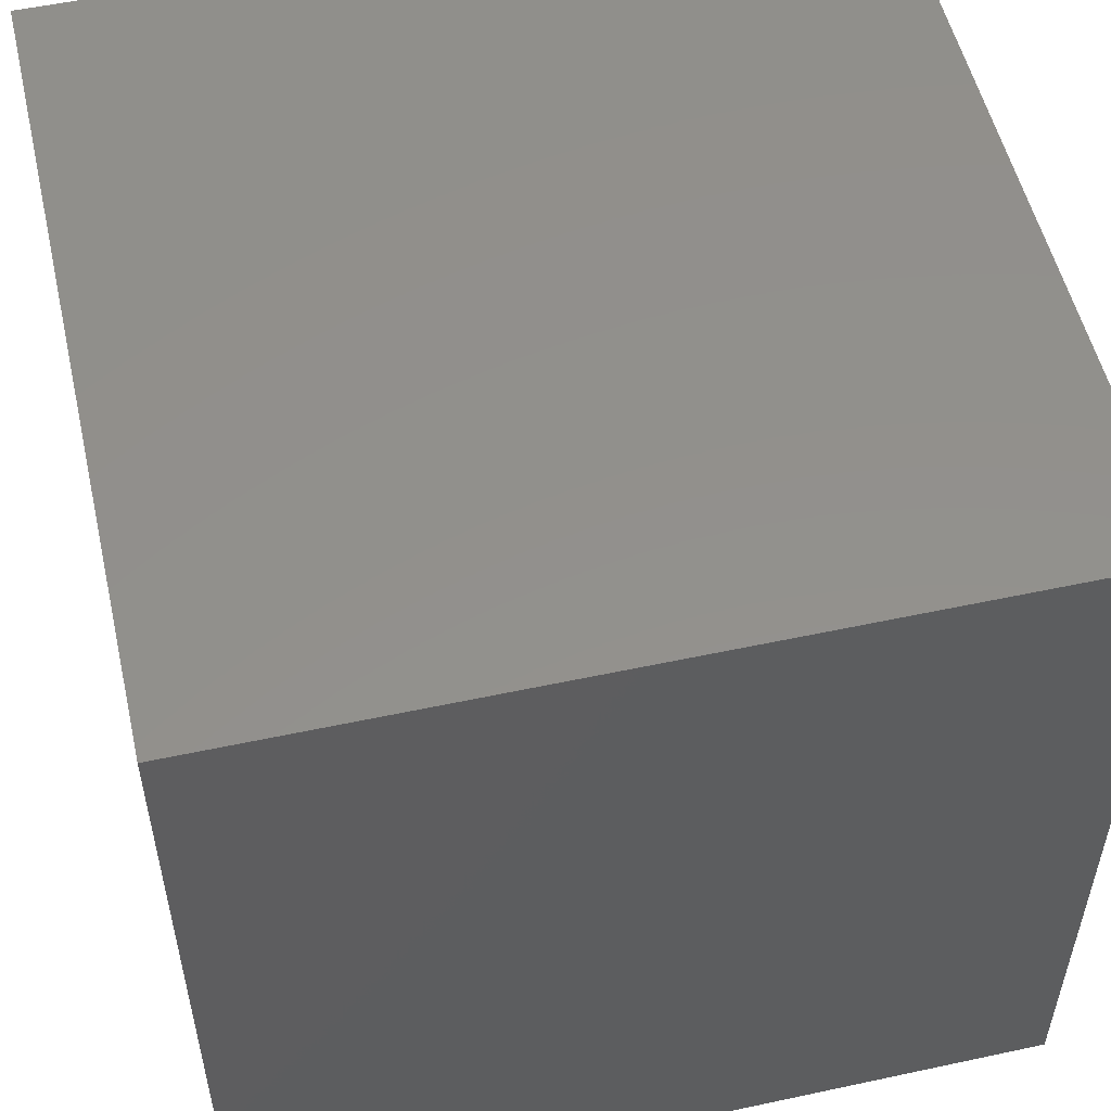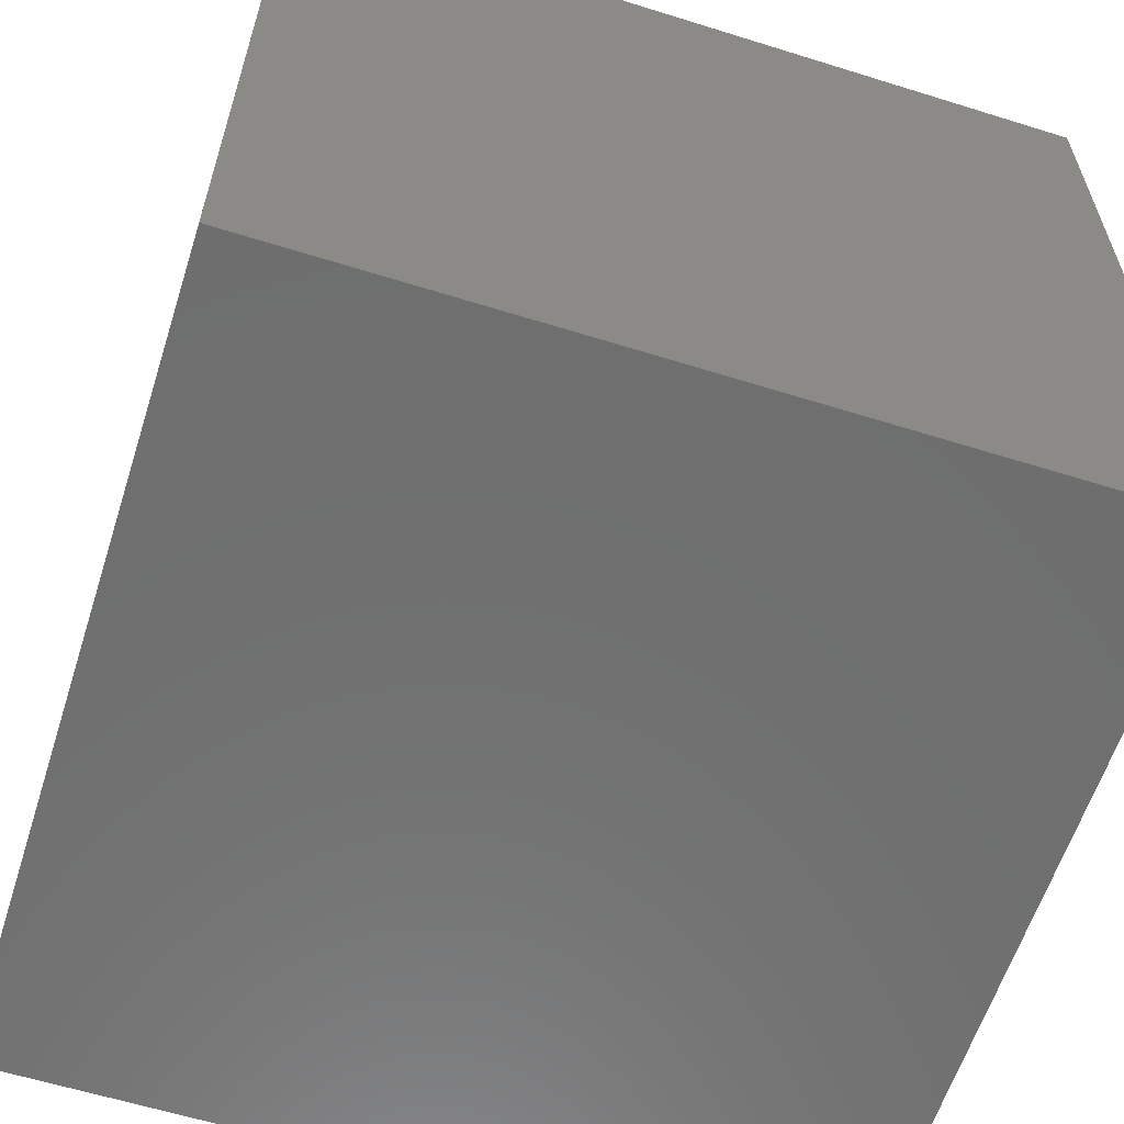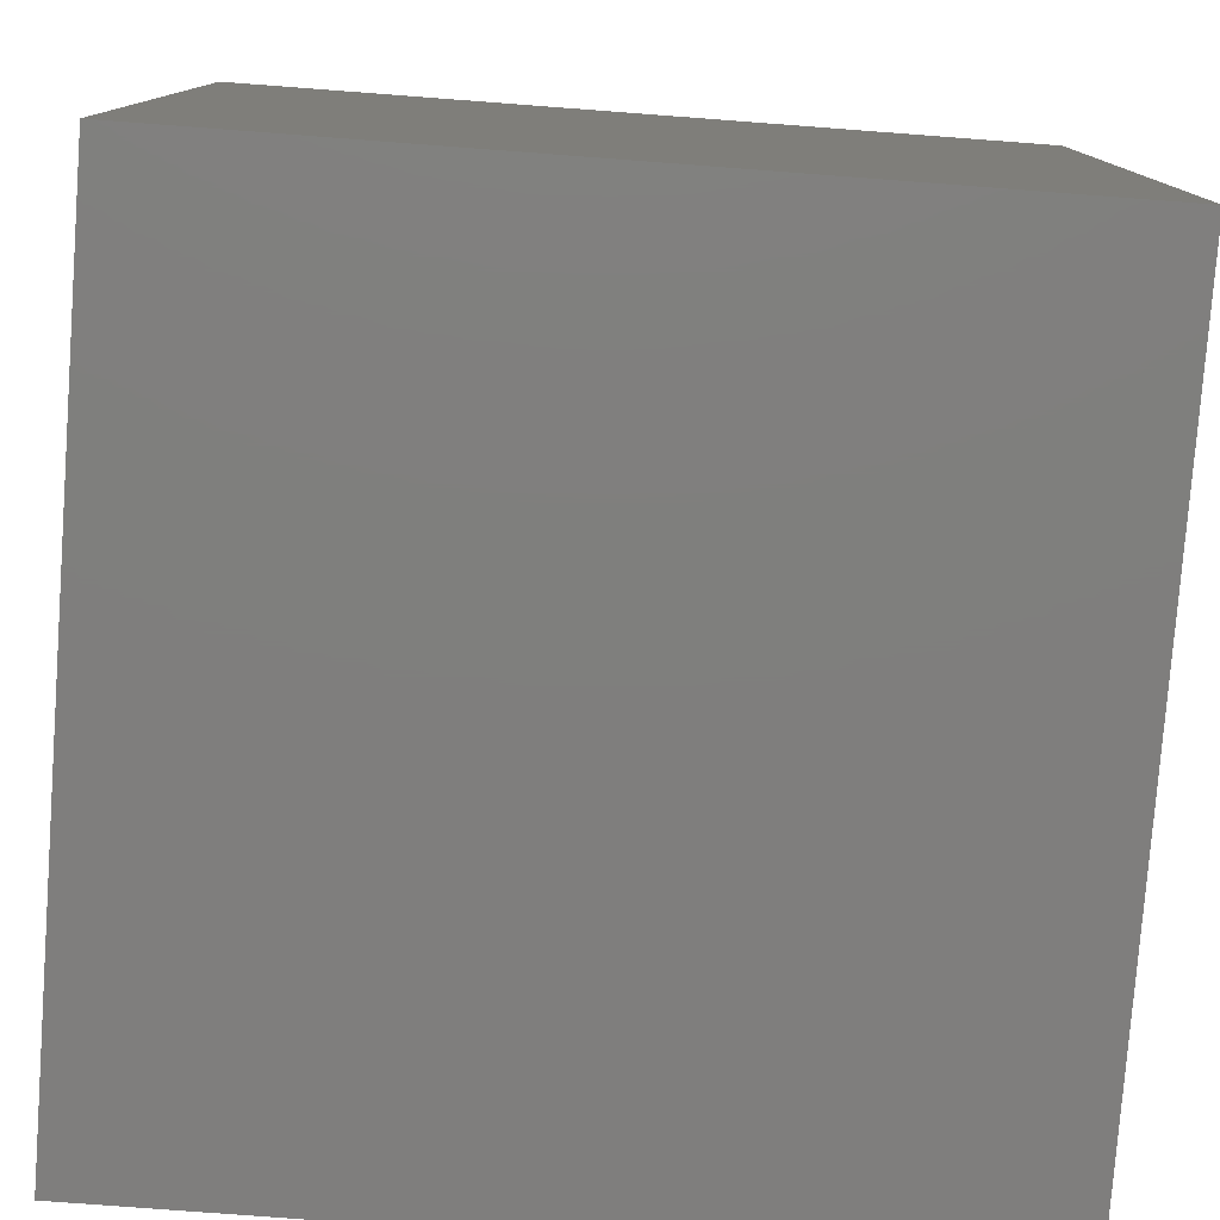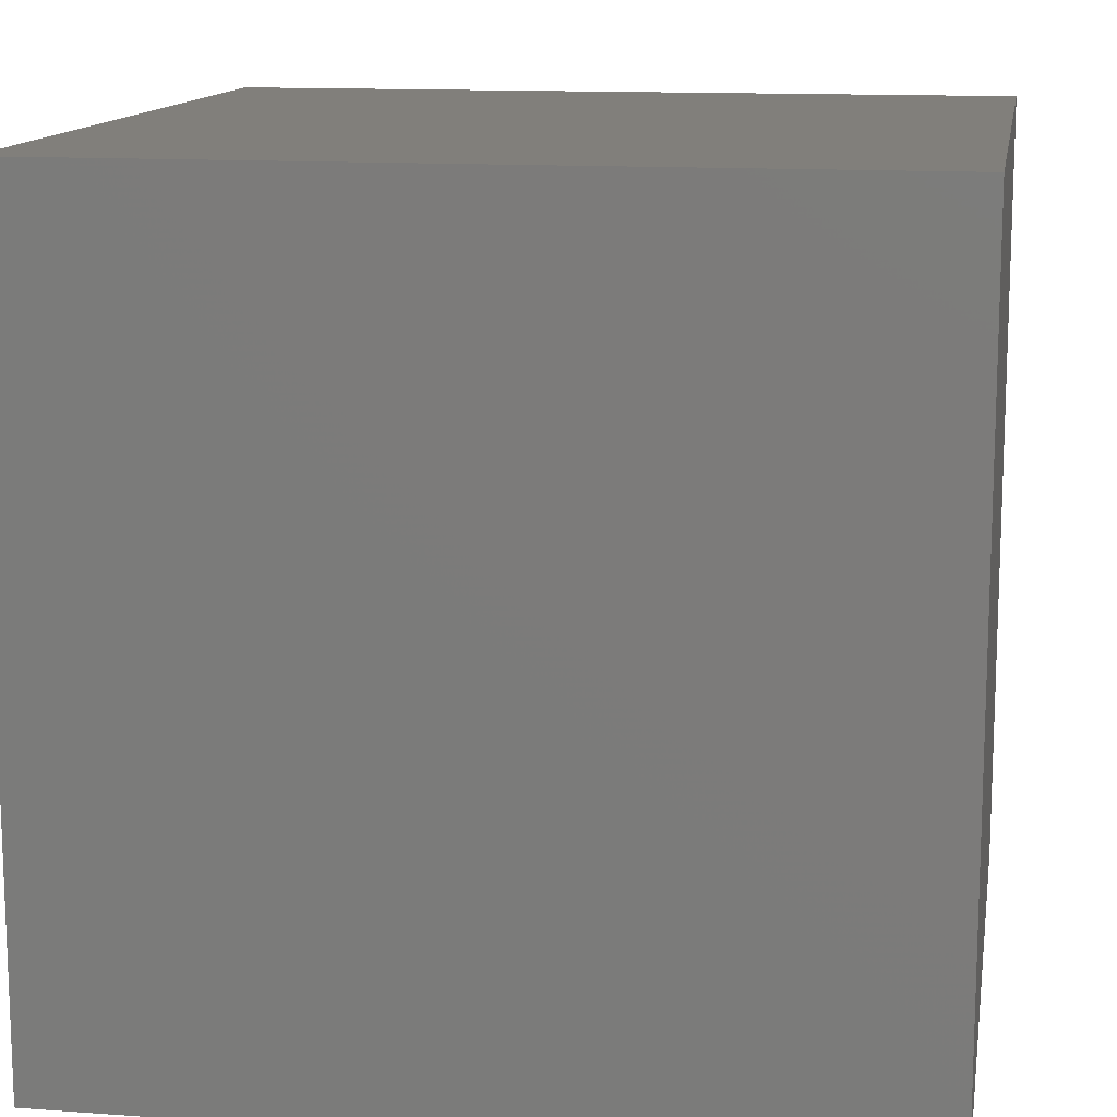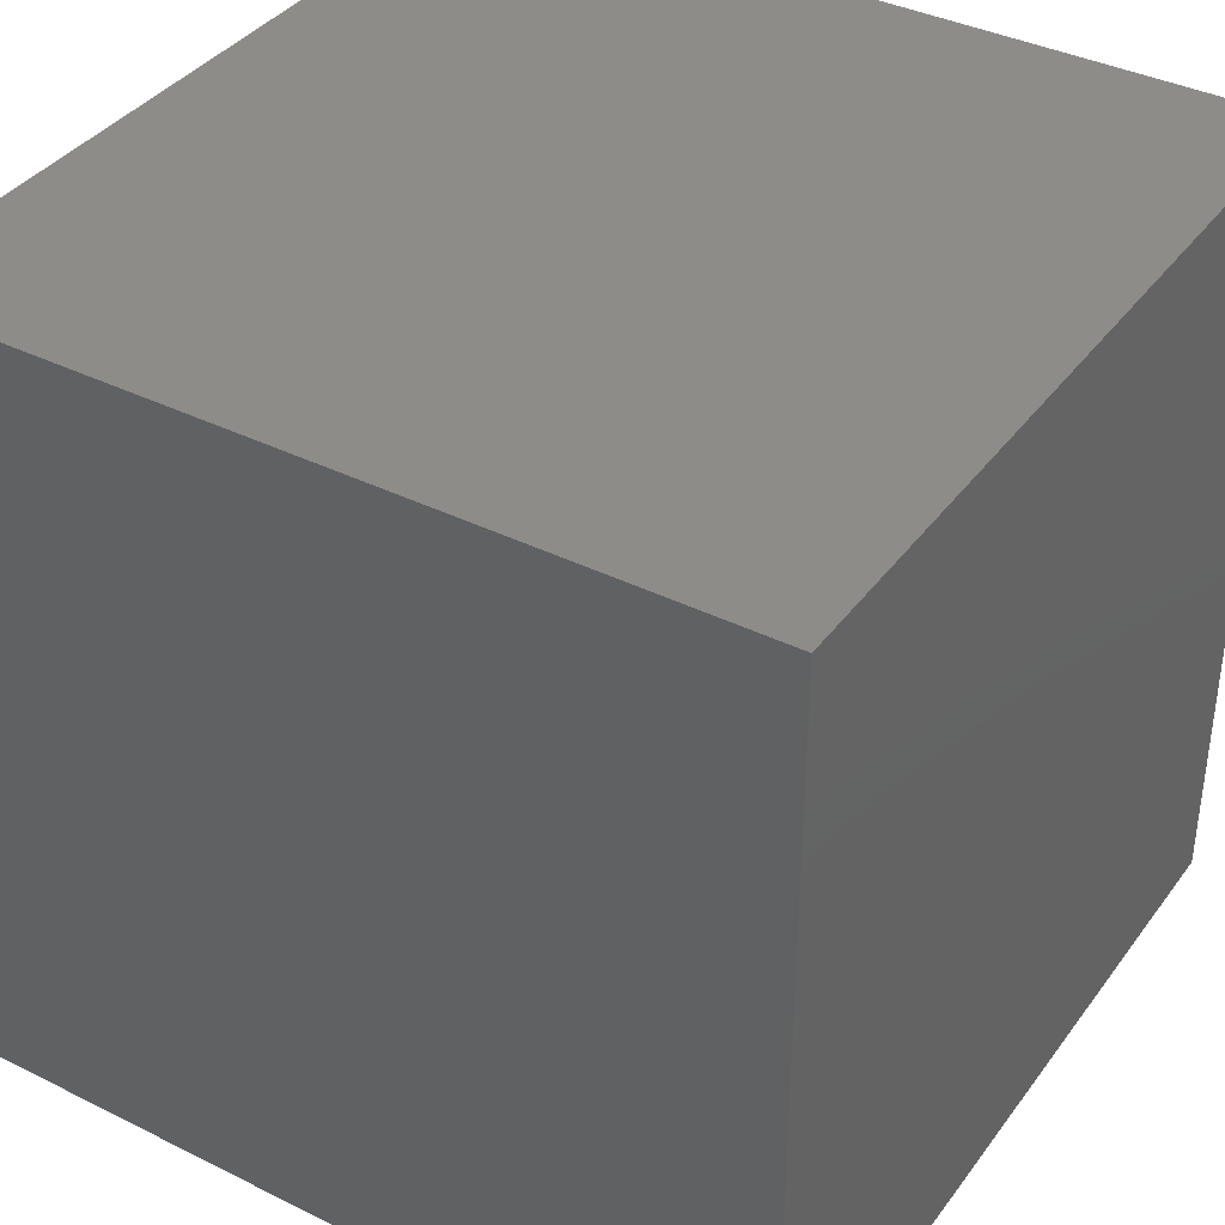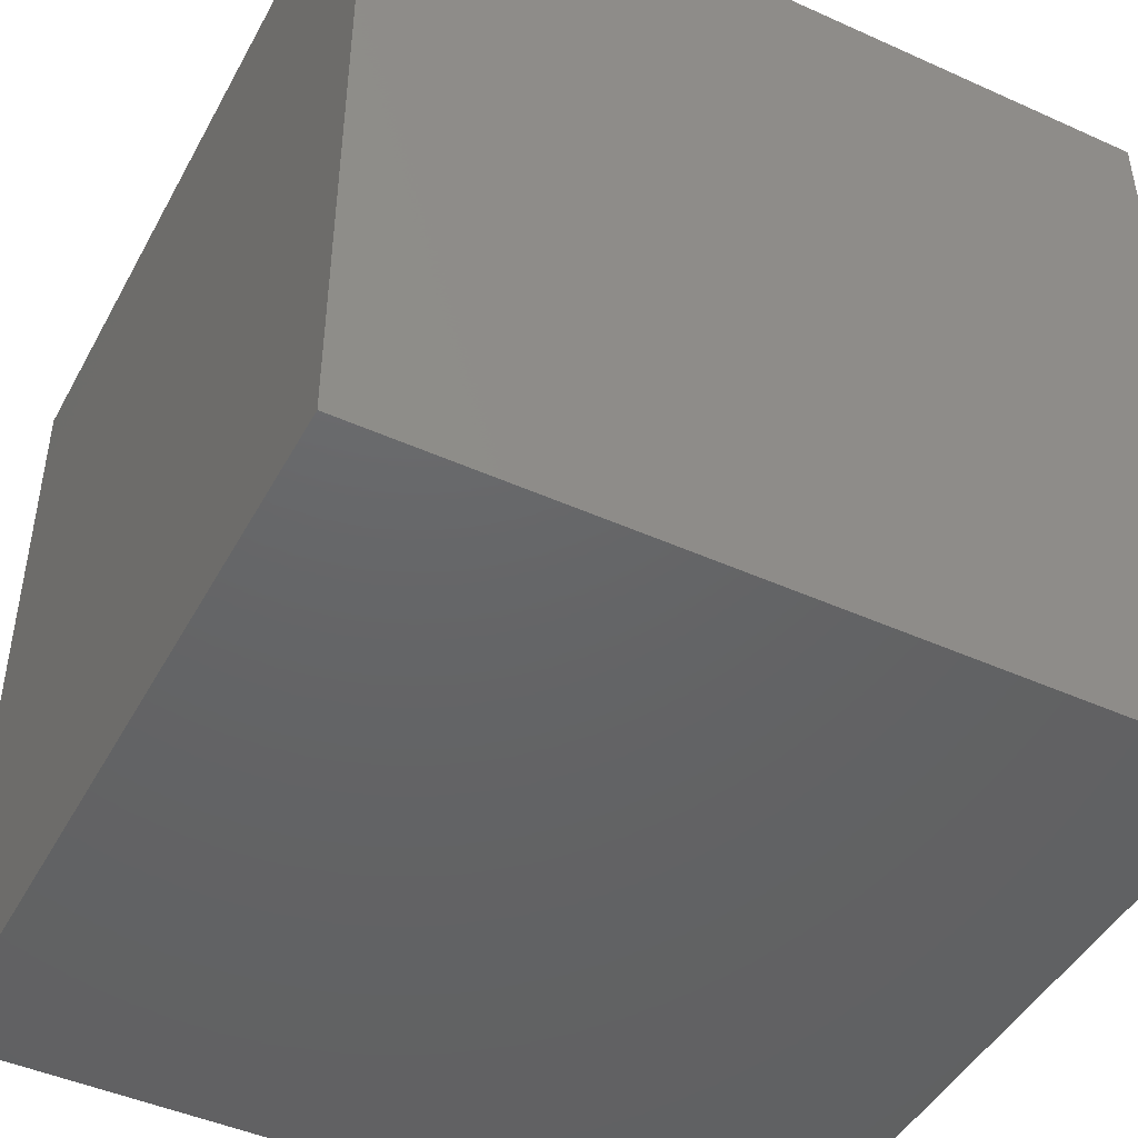
<metadata>
{"format":"stl","ext":"stl","renderer":"f3d","projection":"perspective","resolution":1024,"background":"white","views":[{"elev":53.7,"azim":167.1,"up":"+Z"},{"elev":-60.7,"azim":-107.7,"up":"+Z"},{"elev":-78.7,"azim":85.7,"up":"+Z"},{"elev":13.1,"azim":9.4,"up":"+Y"},{"elev":38.1,"azim":122.2,"up":"+Z"},{"elev":-45.9,"azim":152.7,"up":"+Y"}]}
</metadata>
<code>
# stl→obj: 8 verts, 12 faces
v 0 10 -2
v -1 10 -2
v 0 9 -2
v -1 9 -2
v 0 9 -3
v -1 9 -3
v 0 10 -3
v -1 10 -3
f 1 2 3
f 3 2 4
f 5 6 7
f 7 6 8
f 4 6 3
f 3 6 5
f 2 8 4
f 4 8 6
f 1 7 2
f 2 7 8
f 3 5 1
f 1 5 7

</code>
